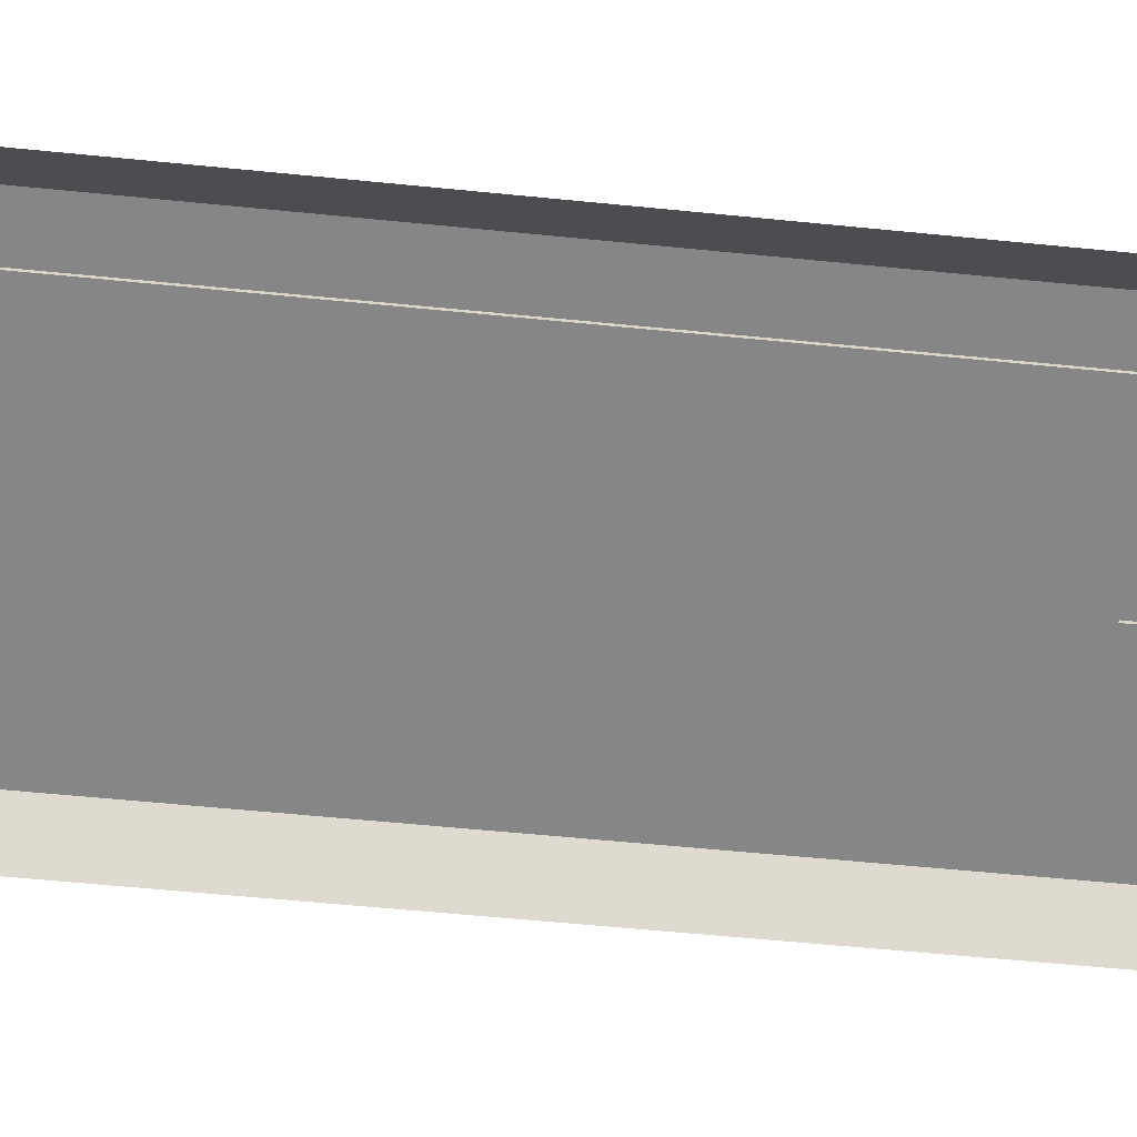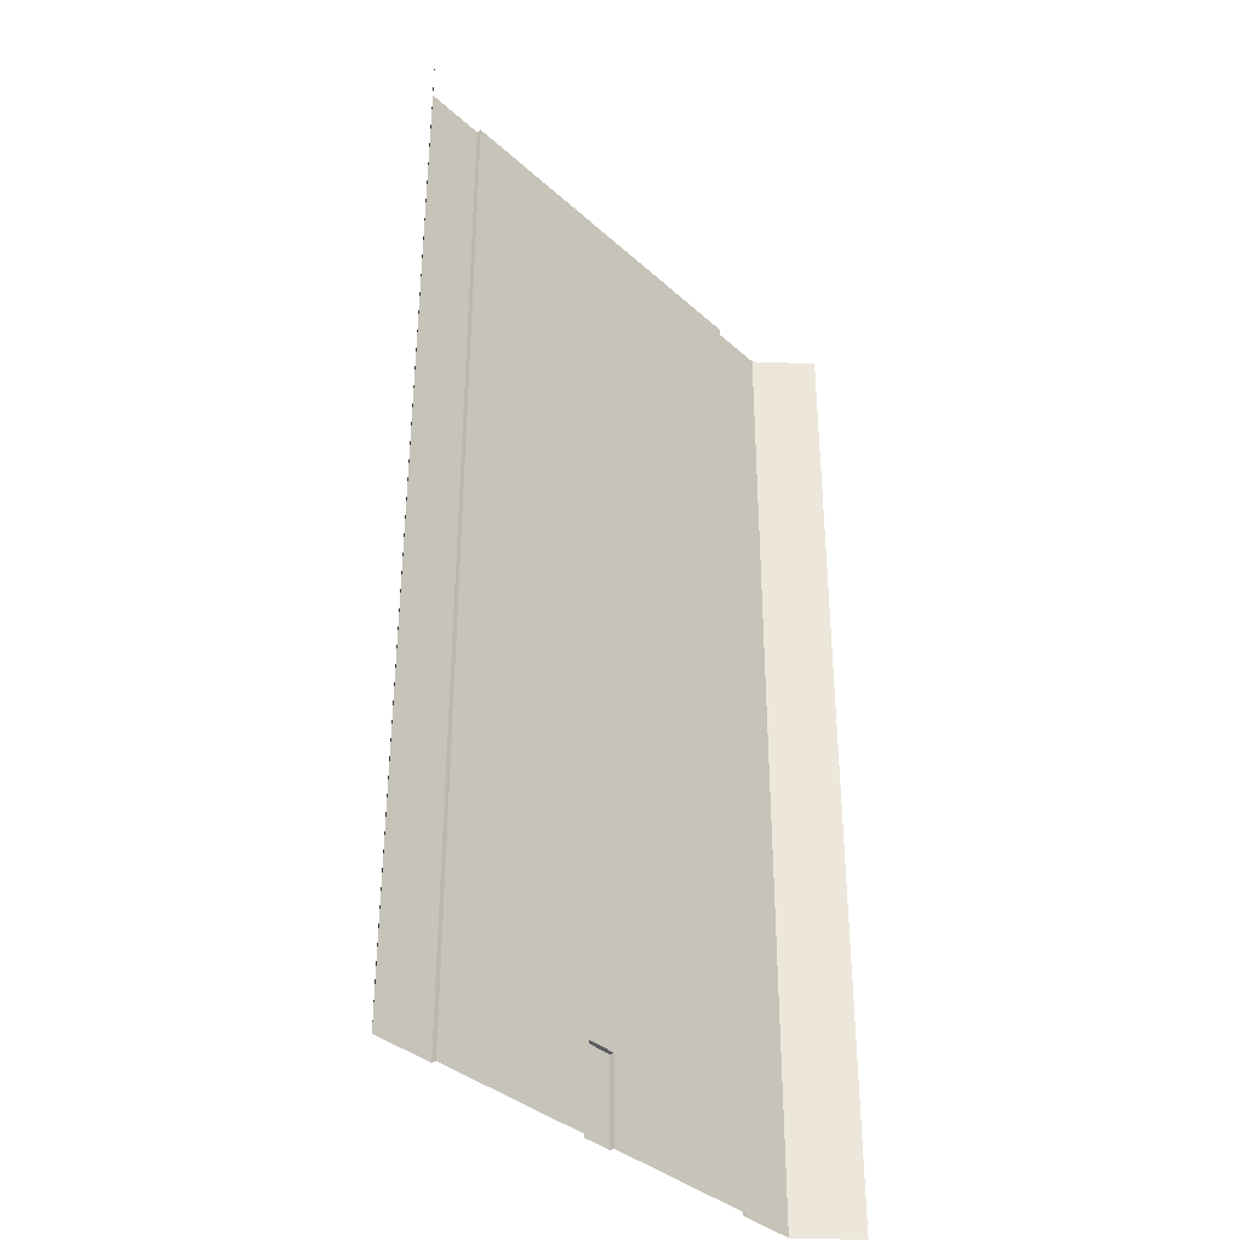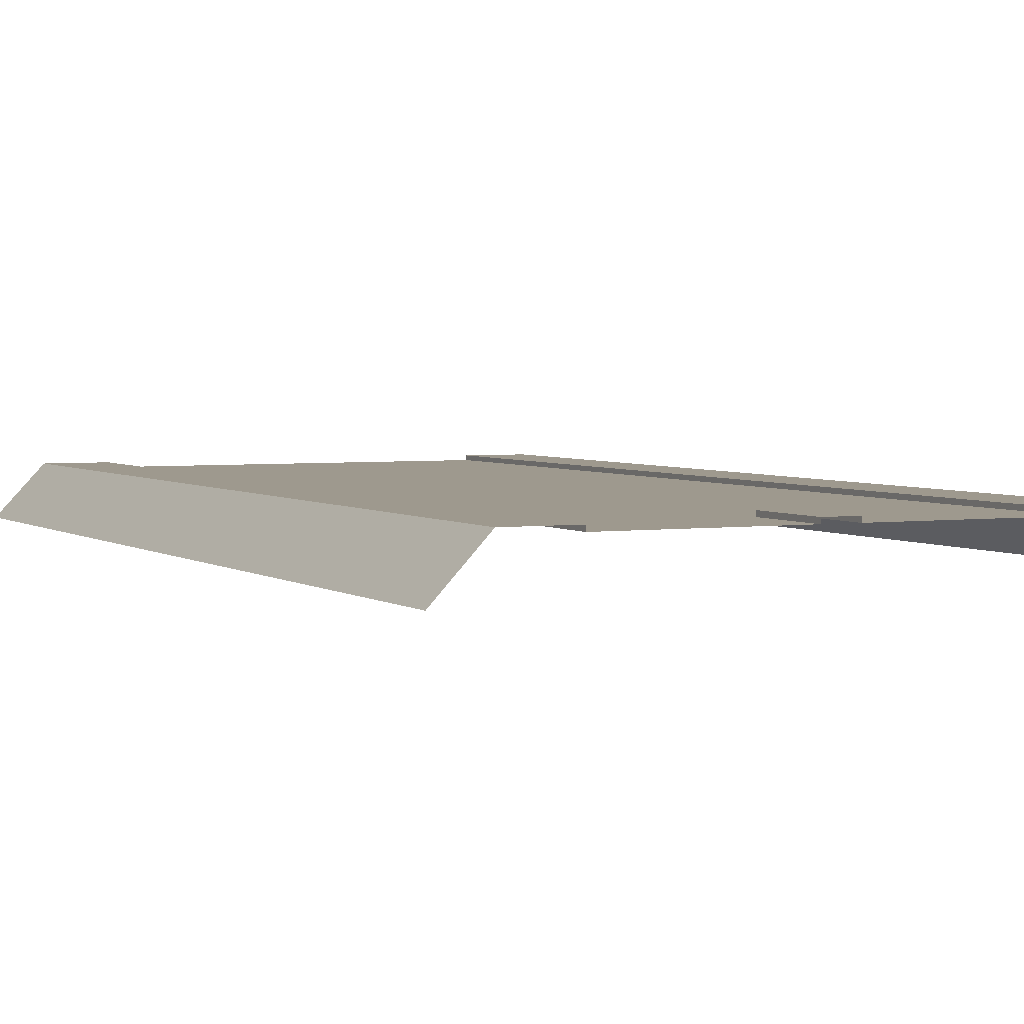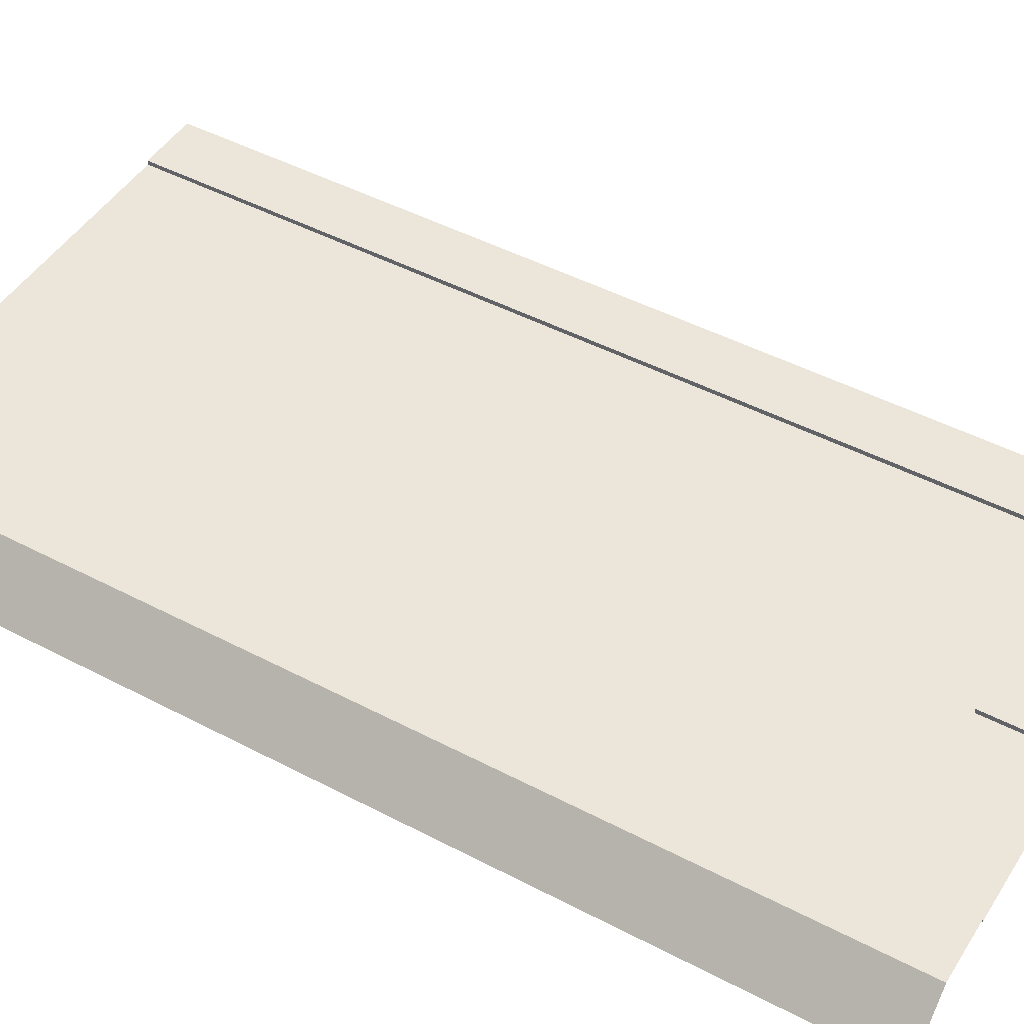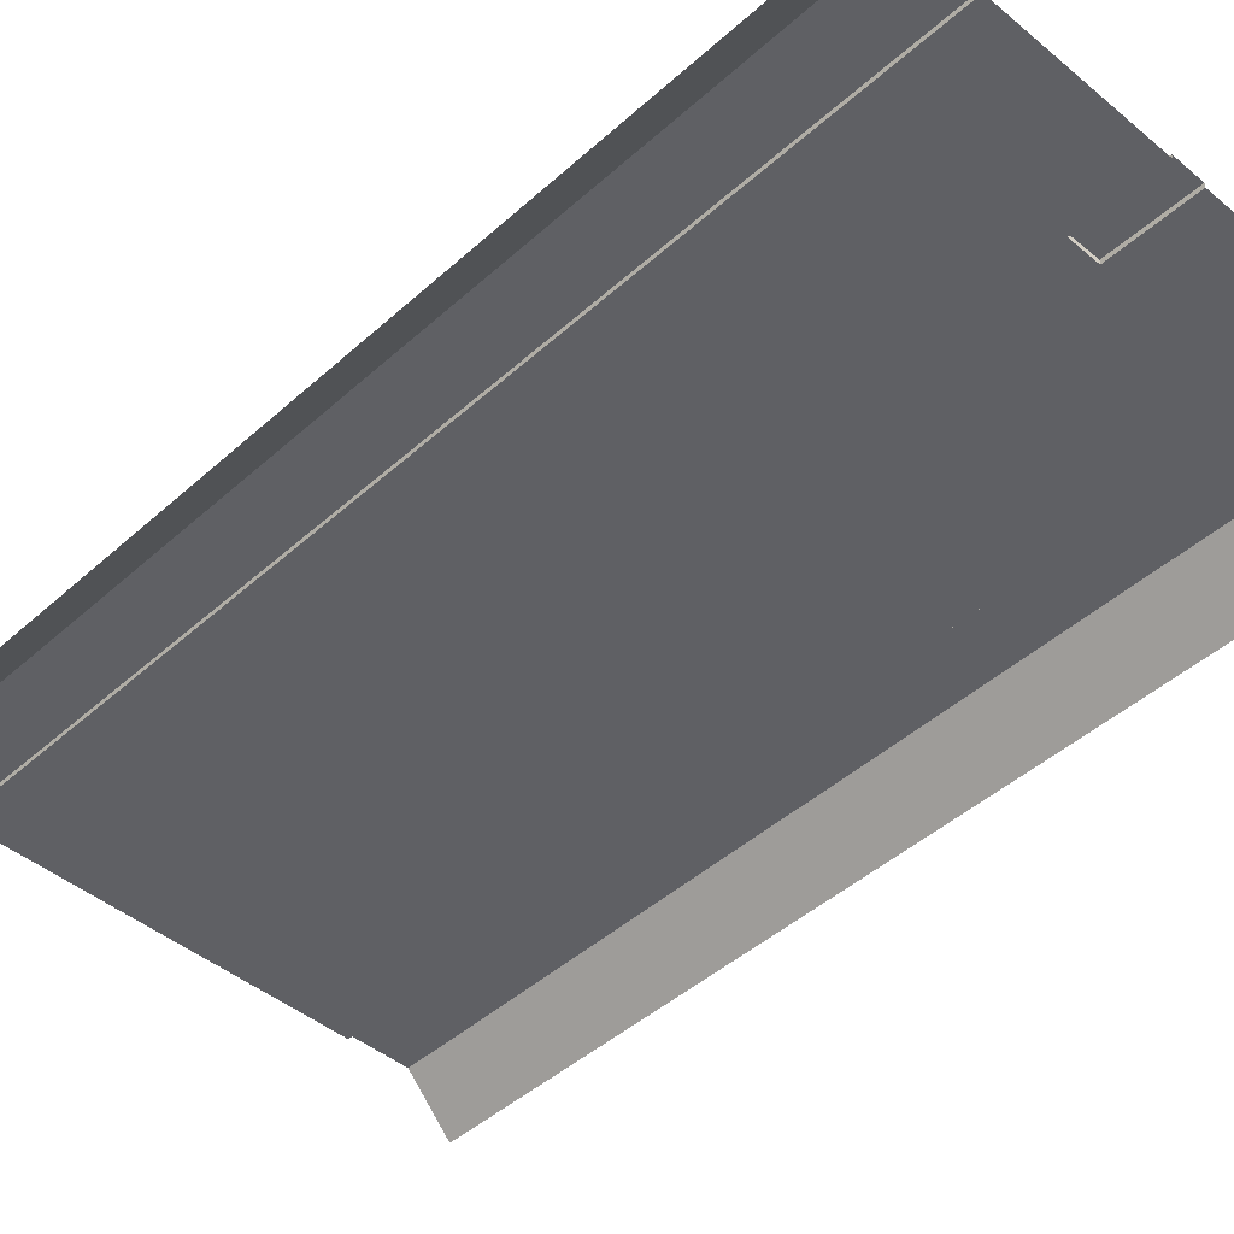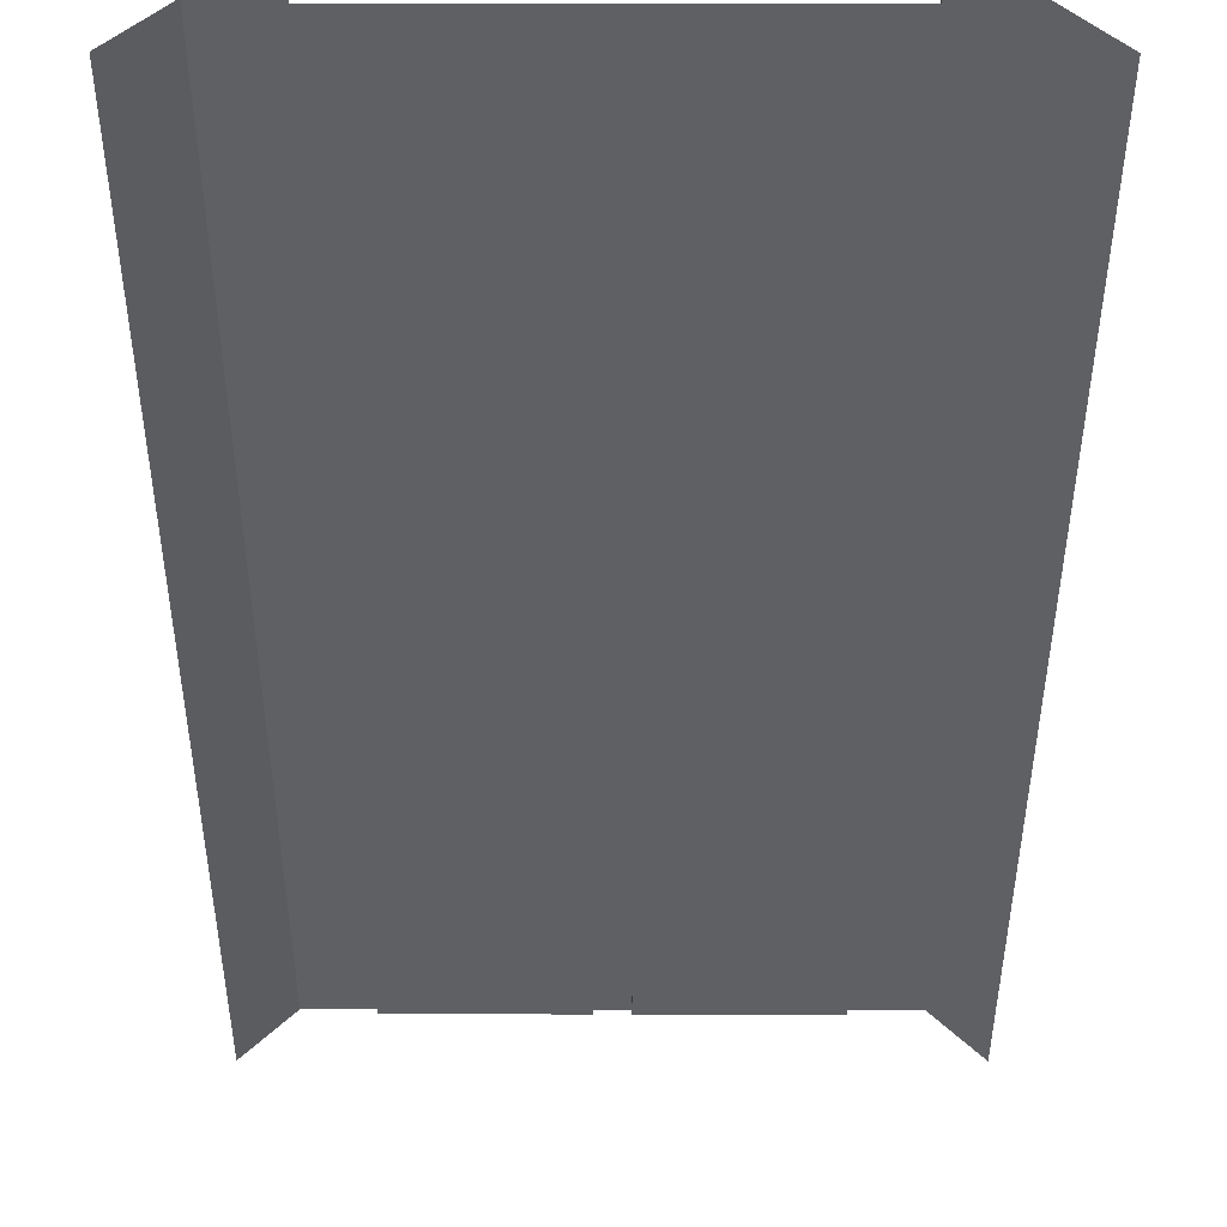
<metadata>
{"format":"obj","ext":"obj","renderer":"f3d","projection":"perspective","resolution":1024,"background":"white","views":[{"elev":-62.0,"azim":84.3,"up":"+Y"},{"elev":-36.2,"azim":-49.6,"up":"+Z"},{"elev":3.5,"azim":154.5,"up":"+Y"},{"elev":46.9,"azim":120.8,"up":"+Y"},{"elev":-45.0,"azim":136.1,"up":"+Y"},{"elev":-42.1,"azim":-0.1,"up":"+Y"}]}
</metadata>
<code>
v  16 0 -0.0002
v  12 0 -0.0002
v  12 0 5.333
v  16 0 5.333
v  -12 0 -0.0002
v  -16 0 -0.0002
v  -16 0 5.333
v  -12 0 5.333
v  12 -0.3 -0.0002
v  12 -0.3 5.333
v  1 0 -26.67
v  1 -0.3 -26.67
v  1 -0.3 -32
v  1 0 -32
v  -12 0 -26.67
v  -12 -0.3 -26.67
v  -12 -0.3 -32
v  -12 0 -32
v  16 0 -26.67
v  19 -3.165 -26.67
v  19 -3.165 -32
v  16 0 -32
v  -19 -3.165 -26.67
v  -16 0 -26.67
v  -16 0 -32
v  -19 -3.165 -32
v  12 0 -32
v  12 0 -26.67
v  12 -0.3 -32
v  12 -0.3 -26.67
v  -1 0 -32
v  -1 0 -26.67
v  -1 -0.3 -32
v  -1 -0.3 -26.67
v  -12 -0.3 5.333
v  -12 -0.3 -0.0002
v  19 -3.165 5.333
v  19 -3.165 -0.0002
v  -19 -3.165 5.333
v  -19 -3.165 -0.0002
v  -0 -0.3 -26.67
v  0 -0.3 5.333
v  -0 -0.3 -0.0002
v  12 0 -21.33
v  16 0 -21.33
v  12 0 -16
v  16 0 -16
v  12 0 -10.67
v  16 0 -10.67
v  12 0 -5.334
v  16 0 -5.334
v  12 0 32
v  16 0 32
v  16 0 26.67
v  12 0 26.67
v  16 0 21.33
v  12 0 21.33
v  16 0 16
v  12 0 16
v  16 0 10.67
v  12 0 10.67
v  -16 0 -21.33
v  -12 0 -21.33
v  -16 0 -16
v  -12 0 -16
v  -16 0 -10.67
v  -12 0 -10.67
v  -16 0 -5.333
v  -12 0 -5.333
v  -16 0 32
v  -12 0 32
v  -12 0 26.67
v  -16 0 26.67
v  -12 0 21.33
v  -16 0 21.33
v  -12 0 16
v  -16 0 16
v  -12 0 10.67
v  -16 0 10.67
v  12 -0.3 -21.33
v  12 -0.3 -16
v  12 -0.3 -10.67
v  12 -0.3 -5.333
v  12 -0.3 32
v  12 -0.3 26.67
v  12 -0.3 21.33
v  12 -0.3 16
v  12 -0.3 10.67
v  -12 -0.3 32
v  -12 -0.3 26.67
v  -12 -0.3 21.33
v  -12 -0.3 16
v  -12 -0.3 10.67
v  -12 -0.3 -21.33
v  -12 -0.3 -16
v  -12 -0.3 -10.67
v  -12 -0.3 -5.333
v  19 -3.165 32
v  19 -3.165 26.67
v  19 -3.165 21.33
v  19 -3.165 16
v  19 -3.165 10.67
v  19 -3.165 -21.33
v  19 -3.165 -16
v  19 -3.165 -10.67
v  19 -3.165 -5.334
v  -19 -3.165 32
v  -19 -3.165 26.67
v  -19 -3.165 21.33
v  -19 -3.165 16
v  -19 -3.165 10.67
v  -19 -3.165 -21.33
v  -19 -3.165 -16
v  -19 -3.165 -10.67
v  -19 -3.165 -5.333
v  0 -0.3 32
v  0 -0.3 26.67
v  0 -0.3 21.33
v  0 -0.3 16
v  0 -0.3 10.67
v  -0 -0.3 -21.33
v  -0 -0.3 -16
v  -0 -0.3 -10.67
v  -0 -0.3 -5.333
g Plane001
f 1 2 3
f 3 4 1
f 5 6 7
f 7 8 5
f 2 9 10
f 10 3 2
f 11 12 13
f 13 14 11
f 15 16 17
f 17 18 15
f 19 20 21
f 21 22 19
f 23 24 25
f 25 26 23
f 22 27 28
f 28 19 22
f 29 13 12
f 12 30 29
f 14 31 32
f 32 11 14
f 33 17 16
f 16 34 33
f 18 25 24
f 24 15 18
f 27 29 30
f 30 28 27
f 31 33 34
f 34 32 31
f 8 35 36
f 36 5 8
f 4 37 38
f 38 1 4
f 39 7 6
f 6 40 39
f 12 11 41
f 41 32 34
f 41 11 32
f 42 10 9
f 9 43 42
f 35 42 43
f 43 36 35
f 19 28 44
f 44 45 19
f 45 44 46
f 46 47 45
f 47 46 48
f 48 49 47
f 49 48 50
f 50 51 49
f 51 50 2
f 2 1 51
f 52 53 54
f 54 55 52
f 55 54 56
f 56 57 55
f 57 56 58
f 58 59 57
f 59 58 60
f 60 61 59
f 61 60 4
f 4 3 61
f 15 24 62
f 62 63 15
f 63 62 64
f 64 65 63
f 65 64 66
f 66 67 65
f 67 66 68
f 68 69 67
f 69 68 6
f 6 5 69
f 70 71 72
f 72 73 70
f 73 72 74
f 74 75 73
f 75 74 76
f 76 77 75
f 77 76 78
f 78 79 77
f 79 78 8
f 8 7 79
f 28 30 80
f 80 44 28
f 44 80 81
f 81 46 44
f 46 81 82
f 82 48 46
f 48 82 83
f 83 50 48
f 50 83 9
f 9 2 50
f 84 52 55
f 55 85 84
f 85 55 57
f 57 86 85
f 86 57 59
f 59 87 86
f 87 59 61
f 61 88 87
f 88 61 3
f 3 10 88
f 71 89 90
f 90 72 71
f 72 90 91
f 91 74 72
f 74 91 92
f 92 76 74
f 76 92 93
f 93 78 76
f 78 93 35
f 35 8 78
f 16 15 63
f 63 94 16
f 94 63 65
f 65 95 94
f 95 65 67
f 67 96 95
f 96 67 69
f 69 97 96
f 97 69 5
f 5 36 97
f 53 98 99
f 99 54 53
f 54 99 100
f 100 56 54
f 56 100 101
f 101 58 56
f 58 101 102
f 102 60 58
f 60 102 37
f 37 4 60
f 20 19 45
f 45 103 20
f 103 45 47
f 47 104 103
f 104 47 49
f 49 105 104
f 105 49 51
f 51 106 105
f 106 51 1
f 1 38 106
f 107 70 73
f 73 108 107
f 108 73 75
f 75 109 108
f 109 75 77
f 77 110 109
f 110 77 79
f 79 111 110
f 111 79 7
f 7 39 111
f 24 23 112
f 112 62 24
f 62 112 113
f 113 64 62
f 64 113 114
f 114 66 64
f 66 114 115
f 115 68 66
f 68 115 40
f 40 6 68
f 116 84 85
f 85 117 116
f 117 85 86
f 86 118 117
f 118 86 87
f 87 119 118
f 119 87 88
f 88 120 119
f 120 88 10
f 10 42 120
f 30 41 121
f 121 80 30
f 80 121 122
f 122 81 80
f 81 122 123
f 123 82 81
f 82 123 124
f 124 83 82
f 83 124 43
f 43 9 83
f 89 116 117
f 117 90 89
f 90 117 118
f 118 91 90
f 91 118 119
f 119 92 91
f 92 119 120
f 120 93 92
f 93 120 42
f 42 35 93
f 41 16 94
f 94 121 41
f 121 94 95
f 95 122 121
f 122 95 96
f 96 123 122
f 123 96 97
f 97 124 123
f 124 97 36
f 36 43 124

</code>
